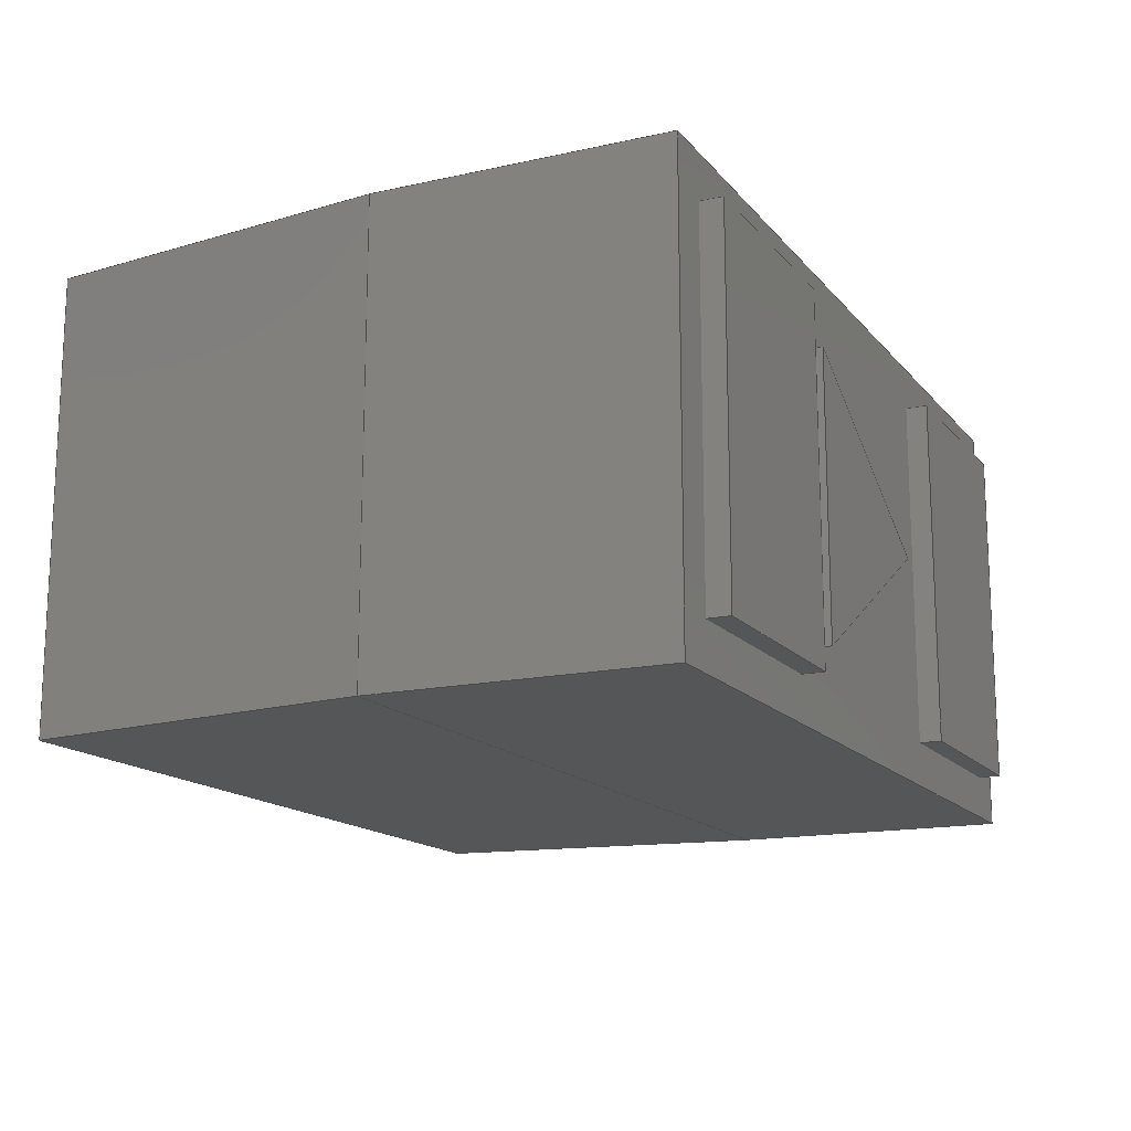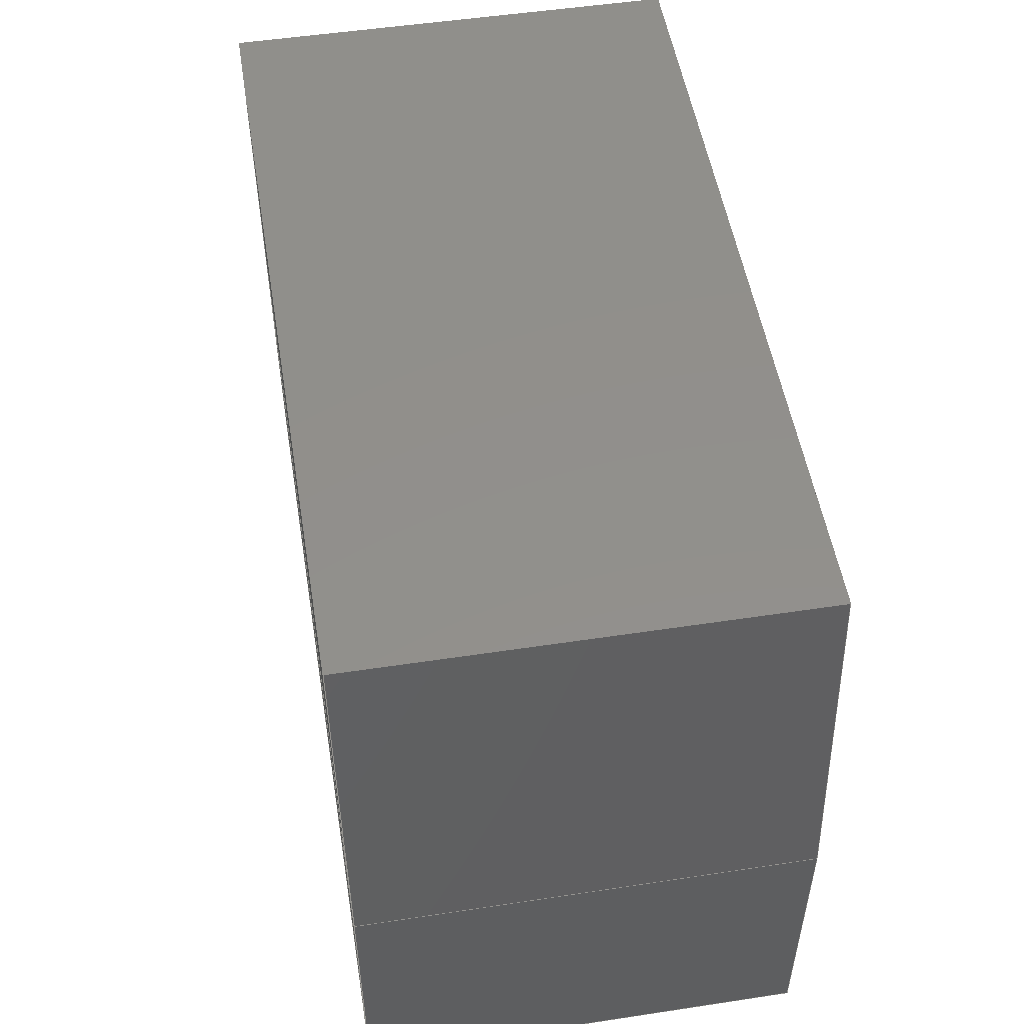
<metadata>
{"format":"step","ext":"step","renderer":"f3d","projection":"perspective","resolution":1024,"background":"white","views":[{"elev":-15.2,"azim":115.3,"up":"+Y"},{"elev":51.9,"azim":-99.3,"up":"+Z"}]}
</metadata>
<code>
ISO-10303-21;
DATA;
#1=APPLICATION_PROTOCOL_DEFINITION('international standard','automotive_design',2000,#2);
#2=APPLICATION_CONTEXT('core data for automotive mechanical design processes');
#3=SHAPE_DEFINITION_REPRESENTATION(#4,#10);
#4=PRODUCT_DEFINITION_SHAPE('','',#5);
#5=PRODUCT_DEFINITION('design','',#6,#9);
#6=PRODUCT_DEFINITION_FORMATION('','',#7);
#7=PRODUCT('LED_01005_0402Metric','LED_01005_0402Metric','',(#8));
#8=PRODUCT_CONTEXT('',#2,'mechanical');
#9=PRODUCT_DEFINITION_CONTEXT('part definition',#2,'design');
#10=ADVANCED_BREP_SHAPE_REPRESENTATION('',(#11,#15),#425);
#11=AXIS2_PLACEMENT_3D('',#12,#13,#14);
#12=CARTESIAN_POINT('',(0,0,0));
#13=DIRECTION('',(0,0,1));
#14=DIRECTION('',(1,0,-0));
#15=MANIFOLD_SOLID_BREP('',#16);
#16=CLOSED_SHELL('',(#17,#48,#70,#150,#171,#184,#193,#210,#228,#242,#257,#266,#284,#299,#310,#328,#342,#357,#366,#382,#392,#401,#408,#418));
#17=ADVANCED_FACE('',(#18),#45,.F.);
#18=FACE_BOUND('',#19,.F.);
#19=EDGE_LOOP('',(#20,#28,#35,#40));
#20=ORIENTED_EDGE('',*,*,#21,.F.);
#21=EDGE_CURVE('',#22,#24,#26,.T.);
#22=VERTEX_POINT('',#23);
#23=CARTESIAN_POINT('',(-0.2,-0.1,0.01));
#24=VERTEX_POINT('',#25);
#25=CARTESIAN_POINT('',(-0.2,-0.1,0.14));
#26=LINE('',#23,#27);
#27=VECTOR('',#13,1);
#28=ORIENTED_EDGE('',*,*,#29,.T.);
#29=EDGE_CURVE('',#22,#30,#32,.T.);
#30=VERTEX_POINT('',#31);
#31=CARTESIAN_POINT('',(-0.2,0.1,0.01));
#32=LINE('',#23,#33);
#33=VECTOR('',#34,1);
#34=DIRECTION('',(0,1,0));
#35=ORIENTED_EDGE('',*,*,#36,.T.);
#36=EDGE_CURVE('',#30,#37,#39,.T.);
#37=VERTEX_POINT('',#38);
#38=CARTESIAN_POINT('',(-0.2,0.1,0.14));
#39=LINE('',#31,#27);
#40=ORIENTED_EDGE('',*,*,#41,.T.);
#41=EDGE_CURVE('',#37,#24,#42,.T.);
#42=LINE('',#38,#43);
#43=VECTOR('',#44,1);
#44=DIRECTION('',(0,-1,0));
#45=PLANE('',#46);
#46=AXIS2_PLACEMENT_3D('',#23,#47,#13);
#47=DIRECTION('',(1,0,0));
#48=ADVANCED_FACE('',(#49),#68,.F.);
#49=FACE_BOUND('',#50,.F.);
#50=EDGE_LOOP('',(#51,#57,#58,#65));
#51=ORIENTED_EDGE('',*,*,#52,.F.);
#52=EDGE_CURVE('',#22,#53,#55,.T.);
#53=VERTEX_POINT('',#54);
#54=CARTESIAN_POINT('',(0.2,-0.1,0.01));
#55=LINE('',#23,#56);
#56=VECTOR('',#47,1);
#57=ORIENTED_EDGE('',*,*,#21,.T.);
#58=ORIENTED_EDGE('',*,*,#59,.F.);
#59=EDGE_CURVE('',#60,#24,#62,.T.);
#60=VERTEX_POINT('',#61);
#61=CARTESIAN_POINT('',(0.2,-0.1,0.14));
#62=LINE('',#61,#63);
#63=VECTOR('',#64,1);
#64=DIRECTION('',(-1,0,0));
#65=ORIENTED_EDGE('',*,*,#66,.F.);
#66=EDGE_CURVE('',#53,#60,#67,.T.);
#67=LINE('',#54,#27);
#68=PLANE('',#69);
#69=AXIS2_PLACEMENT_3D('',#23,#34,#13);
#70=ADVANCED_FACE('',(#71,#83,#105,#126),#148,.F.);
#71=FACE_BOUND('',#72,.F.);
#72=EDGE_LOOP('',(#73,#74,#75,#80));
#73=ORIENTED_EDGE('',*,*,#29,.F.);
#74=ORIENTED_EDGE('',*,*,#52,.T.);
#75=ORIENTED_EDGE('',*,*,#76,.T.);
#76=EDGE_CURVE('',#53,#77,#79,.T.);
#77=VERTEX_POINT('',#78);
#78=CARTESIAN_POINT('',(0.2,0.1,0.01));
#79=LINE('',#54,#33);
#80=ORIENTED_EDGE('',*,*,#81,.F.);
#81=EDGE_CURVE('',#30,#77,#82,.T.);
#82=LINE('',#31,#56);
#83=FACE_BOUND('',#84,.F.);
#84=EDGE_LOOP('',(#85,#92,#97,#102));
#85=ORIENTED_EDGE('',*,*,#86,.T.);
#86=EDGE_CURVE('',#87,#89,#91,.T.);
#87=VERTEX_POINT('',#88);
#88=CARTESIAN_POINT('',(0.08,0.08,0.01));
#89=VERTEX_POINT('',#90);
#90=CARTESIAN_POINT('',(0.18,0.08,0.01));
#91=LINE('',#88,#56);
#92=ORIENTED_EDGE('',*,*,#93,.F.);
#93=EDGE_CURVE('',#94,#89,#96,.T.);
#94=VERTEX_POINT('',#95);
#95=CARTESIAN_POINT('',(0.18,-0.08,0.01));
#96=LINE('',#95,#33);
#97=ORIENTED_EDGE('',*,*,#98,.F.);
#98=EDGE_CURVE('',#99,#94,#101,.T.);
#99=VERTEX_POINT('',#100);
#100=CARTESIAN_POINT('',(0.08,-0.08,0.01));
#101=LINE('',#100,#56);
#102=ORIENTED_EDGE('',*,*,#103,.T.);
#103=EDGE_CURVE('',#99,#87,#104,.T.);
#104=LINE('',#100,#33);
#105=FACE_BOUND('',#106,.F.);
#106=EDGE_LOOP('',(#107,#114,#121));
#107=ORIENTED_EDGE('',*,*,#108,.T.);
#108=EDGE_CURVE('',#109,#111,#113,.T.);
#109=VERTEX_POINT('',#110);
#110=CARTESIAN_POINT('',(0.05543,0.064,0.01));
#111=VERTEX_POINT('',#112);
#112=CARTESIAN_POINT('',(0.05543,-0.064,0.01));
#113=LINE('',#110,#43);
#114=ORIENTED_EDGE('',*,*,#115,.T.);
#115=EDGE_CURVE('',#111,#116,#118,.T.);
#116=VERTEX_POINT('',#117);
#117=CARTESIAN_POINT('',(-0.05543,0,0.01));
#118=LINE('',#112,#119);
#119=VECTOR('',#120,1);
#120=DIRECTION('',(-0.866,0.5,0));
#121=ORIENTED_EDGE('',*,*,#122,.T.);
#122=EDGE_CURVE('',#116,#109,#123,.T.);
#123=LINE('',#117,#124);
#124=VECTOR('',#125,1);
#125=DIRECTION('',(0.866,0.5,0));
#126=FACE_BOUND('',#127,.F.);
#127=EDGE_LOOP('',(#128,#135,#140,#145));
#128=ORIENTED_EDGE('',*,*,#129,.T.);
#129=EDGE_CURVE('',#130,#132,#134,.T.);
#130=VERTEX_POINT('',#131);
#131=CARTESIAN_POINT('',(-0.18,0.08,0.01));
#132=VERTEX_POINT('',#133);
#133=CARTESIAN_POINT('',(-0.08,0.08,0.01));
#134=LINE('',#131,#56);
#135=ORIENTED_EDGE('',*,*,#136,.F.);
#136=EDGE_CURVE('',#137,#132,#139,.T.);
#137=VERTEX_POINT('',#138);
#138=CARTESIAN_POINT('',(-0.08,-0.08,0.01));
#139=LINE('',#138,#33);
#140=ORIENTED_EDGE('',*,*,#141,.F.);
#141=EDGE_CURVE('',#142,#137,#144,.T.);
#142=VERTEX_POINT('',#143);
#143=CARTESIAN_POINT('',(-0.18,-0.08,0.01));
#144=LINE('',#143,#56);
#145=ORIENTED_EDGE('',*,*,#146,.T.);
#146=EDGE_CURVE('',#142,#130,#147,.T.);
#147=LINE('',#143,#33);
#148=PLANE('',#149);
#149=AXIS2_PLACEMENT_3D('',#23,#13,#47);
#150=ADVANCED_FACE('',(#151),#168,.T.);
#151=FACE_BOUND('',#152,.T.);
#152=EDGE_LOOP('',(#40,#153,#160,#165));
#153=ORIENTED_EDGE('',*,*,#154,.T.);
#154=EDGE_CURVE('',#24,#155,#157,.T.);
#155=VERTEX_POINT('',#156);
#156=CARTESIAN_POINT('',(-0.18,-0.1,0.3));
#157=LINE('',#25,#158);
#158=VECTOR('',#159,1);
#159=DIRECTION('',(0.124,0,0.9923));
#160=ORIENTED_EDGE('',*,*,#161,.F.);
#161=EDGE_CURVE('',#162,#155,#164,.T.);
#162=VERTEX_POINT('',#163);
#163=CARTESIAN_POINT('',(-0.18,0.1,0.3));
#164=LINE('',#163,#43);
#165=ORIENTED_EDGE('',*,*,#166,.F.);
#166=EDGE_CURVE('',#37,#162,#167,.T.);
#167=LINE('',#38,#158);
#168=PLANE('',#169);
#169=AXIS2_PLACEMENT_3D('',#38,#170,#159);
#170=DIRECTION('',(-0.9923,0,0.124));
#171=ADVANCED_FACE('',(#172),#182,.T.);
#172=FACE_BOUND('',#173,.T.);
#173=EDGE_LOOP('',(#80,#35,#174,#179));
#174=ORIENTED_EDGE('',*,*,#175,.F.);
#175=EDGE_CURVE('',#176,#37,#178,.T.);
#176=VERTEX_POINT('',#177);
#177=CARTESIAN_POINT('',(0.2,0.1,0.14));
#178=LINE('',#177,#63);
#179=ORIENTED_EDGE('',*,*,#180,.F.);
#180=EDGE_CURVE('',#77,#176,#181,.T.);
#181=LINE('',#78,#27);
#182=PLANE('',#183);
#183=AXIS2_PLACEMENT_3D('',#31,#34,#13);
#184=ADVANCED_FACE('',(#185),#191,.T.);
#185=FACE_BOUND('',#186,.T.);
#186=EDGE_LOOP('',(#65,#75,#187,#188));
#187=ORIENTED_EDGE('',*,*,#180,.T.);
#188=ORIENTED_EDGE('',*,*,#189,.T.);
#189=EDGE_CURVE('',#176,#60,#190,.T.);
#190=LINE('',#177,#43);
#191=PLANE('',#192);
#192=AXIS2_PLACEMENT_3D('',#54,#47,#13);
#193=ADVANCED_FACE('',(#194),#207,.F.);
#194=FACE_BOUND('',#195,.F.);
#195=EDGE_LOOP('',(#153,#196,#201,#206));
#196=ORIENTED_EDGE('',*,*,#197,.T.);
#197=EDGE_CURVE('',#155,#198,#200,.T.);
#198=VERTEX_POINT('',#199);
#199=CARTESIAN_POINT('',(0.18,-0.1,0.3));
#200=LINE('',#156,#56);
#201=ORIENTED_EDGE('',*,*,#202,.T.);
#202=EDGE_CURVE('',#198,#60,#203,.T.);
#203=LINE('',#199,#204);
#204=VECTOR('',#205,1);
#205=DIRECTION('',(0.124,0,-0.9923));
#206=ORIENTED_EDGE('',*,*,#59,.T.);
#207=PLANE('',#208);
#208=AXIS2_PLACEMENT_3D('',#209,#34,#13);
#209=CARTESIAN_POINT('',(0,-0.1,0.217));
#210=ADVANCED_FACE('',(#211),#226,.T.);
#211=FACE_BOUND('',#212,.T.);
#212=EDGE_LOOP('',(#213,#220,#85,#223));
#213=ORIENTED_EDGE('',*,*,#214,.F.);
#214=EDGE_CURVE('',#215,#217,#219,.T.);
#215=VERTEX_POINT('',#216);
#216=CARTESIAN_POINT('',(0.08,0.08,0));
#217=VERTEX_POINT('',#218);
#218=CARTESIAN_POINT('',(0.18,0.08,0));
#219=LINE('',#216,#56);
#220=ORIENTED_EDGE('',*,*,#221,.T.);
#221=EDGE_CURVE('',#215,#87,#222,.T.);
#222=LINE('',#216,#27);
#223=ORIENTED_EDGE('',*,*,#224,.F.);
#224=EDGE_CURVE('',#217,#89,#225,.T.);
#225=LINE('',#218,#27);
#226=PLANE('',#227);
#227=AXIS2_PLACEMENT_3D('',#216,#34,#13);
#228=ADVANCED_FACE('',(#229),#240,.F.);
#229=FACE_BOUND('',#230,.F.);
#230=EDGE_LOOP('',(#231,#236,#220,#239));
#231=ORIENTED_EDGE('',*,*,#232,.F.);
#232=EDGE_CURVE('',#233,#99,#235,.T.);
#233=VERTEX_POINT('',#234);
#234=CARTESIAN_POINT('',(0.08,-0.08,0));
#235=LINE('',#234,#27);
#236=ORIENTED_EDGE('',*,*,#237,.T.);
#237=EDGE_CURVE('',#233,#215,#238,.T.);
#238=LINE('',#234,#33);
#239=ORIENTED_EDGE('',*,*,#103,.F.);
#240=PLANE('',#241);
#241=AXIS2_PLACEMENT_3D('',#234,#47,#13);
#242=ADVANCED_FACE('',(#243),#255,.F.);
#243=FACE_BOUND('',#244,.F.);
#244=EDGE_LOOP('',(#245,#250,#251,#252));
#245=ORIENTED_EDGE('',*,*,#246,.F.);
#246=EDGE_CURVE('',#233,#247,#249,.T.);
#247=VERTEX_POINT('',#248);
#248=CARTESIAN_POINT('',(0.18,-0.08,0));
#249=LINE('',#234,#56);
#250=ORIENTED_EDGE('',*,*,#232,.T.);
#251=ORIENTED_EDGE('',*,*,#98,.T.);
#252=ORIENTED_EDGE('',*,*,#253,.F.);
#253=EDGE_CURVE('',#247,#94,#254,.T.);
#254=LINE('',#248,#27);
#255=PLANE('',#256);
#256=AXIS2_PLACEMENT_3D('',#234,#34,#13);
#257=ADVANCED_FACE('',(#258),#264,.T.);
#258=FACE_BOUND('',#259,.T.);
#259=EDGE_LOOP('',(#252,#260,#263,#92));
#260=ORIENTED_EDGE('',*,*,#261,.T.);
#261=EDGE_CURVE('',#247,#217,#262,.T.);
#262=LINE('',#248,#33);
#263=ORIENTED_EDGE('',*,*,#224,.T.);
#264=PLANE('',#265);
#265=AXIS2_PLACEMENT_3D('',#248,#47,#13);
#266=ADVANCED_FACE('',(#267),#282,.T.);
#267=FACE_BOUND('',#268,.T.);
#268=EDGE_LOOP('',(#269,#107,#274,#279));
#269=ORIENTED_EDGE('',*,*,#270,.T.);
#270=EDGE_CURVE('',#271,#109,#273,.T.);
#271=VERTEX_POINT('',#272);
#272=CARTESIAN_POINT('',(0.05543,0.064,0.005));
#273=LINE('',#272,#27);
#274=ORIENTED_EDGE('',*,*,#275,.F.);
#275=EDGE_CURVE('',#276,#111,#278,.T.);
#276=VERTEX_POINT('',#277);
#277=CARTESIAN_POINT('',(0.05543,-0.064,0.005));
#278=LINE('',#277,#27);
#279=ORIENTED_EDGE('',*,*,#280,.F.);
#280=EDGE_CURVE('',#271,#276,#281,.T.);
#281=LINE('',#272,#43);
#282=PLANE('',#283);
#283=AXIS2_PLACEMENT_3D('',#272,#47,#44);
#284=ADVANCED_FACE('',(#285),#296,.T.);
#285=FACE_BOUND('',#286,.T.);
#286=EDGE_LOOP('',(#287,#121,#292,#293));
#287=ORIENTED_EDGE('',*,*,#288,.T.);
#288=EDGE_CURVE('',#289,#116,#291,.T.);
#289=VERTEX_POINT('',#290);
#290=CARTESIAN_POINT('',(-0.05543,0,0.005));
#291=LINE('',#290,#27);
#292=ORIENTED_EDGE('',*,*,#270,.F.);
#293=ORIENTED_EDGE('',*,*,#294,.F.);
#294=EDGE_CURVE('',#289,#271,#295,.T.);
#295=LINE('',#290,#124);
#296=PLANE('',#297);
#297=AXIS2_PLACEMENT_3D('',#290,#298,#125);
#298=DIRECTION('',(-0.5,0.866,0));
#299=ADVANCED_FACE('',(#300),#307,.T.);
#300=FACE_BOUND('',#301,.T.);
#301=EDGE_LOOP('',(#302,#114,#303,#304));
#302=ORIENTED_EDGE('',*,*,#275,.T.);
#303=ORIENTED_EDGE('',*,*,#288,.F.);
#304=ORIENTED_EDGE('',*,*,#305,.F.);
#305=EDGE_CURVE('',#276,#289,#306,.T.);
#306=LINE('',#277,#119);
#307=PLANE('',#308);
#308=AXIS2_PLACEMENT_3D('',#277,#309,#120);
#309=DIRECTION('',(-0.5,-0.866,0));
#310=ADVANCED_FACE('',(#311),#326,.T.);
#311=FACE_BOUND('',#312,.T.);
#312=EDGE_LOOP('',(#313,#320,#128,#323));
#313=ORIENTED_EDGE('',*,*,#314,.F.);
#314=EDGE_CURVE('',#315,#317,#319,.T.);
#315=VERTEX_POINT('',#316);
#316=CARTESIAN_POINT('',(-0.18,0.08,0));
#317=VERTEX_POINT('',#318);
#318=CARTESIAN_POINT('',(-0.08,0.08,0));
#319=LINE('',#316,#56);
#320=ORIENTED_EDGE('',*,*,#321,.T.);
#321=EDGE_CURVE('',#315,#130,#322,.T.);
#322=LINE('',#316,#27);
#323=ORIENTED_EDGE('',*,*,#324,.F.);
#324=EDGE_CURVE('',#317,#132,#325,.T.);
#325=LINE('',#318,#27);
#326=PLANE('',#327);
#327=AXIS2_PLACEMENT_3D('',#316,#34,#13);
#328=ADVANCED_FACE('',(#329),#340,.F.);
#329=FACE_BOUND('',#330,.F.);
#330=EDGE_LOOP('',(#331,#336,#320,#339));
#331=ORIENTED_EDGE('',*,*,#332,.F.);
#332=EDGE_CURVE('',#333,#142,#335,.T.);
#333=VERTEX_POINT('',#334);
#334=CARTESIAN_POINT('',(-0.18,-0.08,0));
#335=LINE('',#334,#27);
#336=ORIENTED_EDGE('',*,*,#337,.T.);
#337=EDGE_CURVE('',#333,#315,#338,.T.);
#338=LINE('',#334,#33);
#339=ORIENTED_EDGE('',*,*,#146,.F.);
#340=PLANE('',#341);
#341=AXIS2_PLACEMENT_3D('',#334,#47,#13);
#342=ADVANCED_FACE('',(#343),#355,.F.);
#343=FACE_BOUND('',#344,.F.);
#344=EDGE_LOOP('',(#345,#350,#351,#352));
#345=ORIENTED_EDGE('',*,*,#346,.F.);
#346=EDGE_CURVE('',#333,#347,#349,.T.);
#347=VERTEX_POINT('',#348);
#348=CARTESIAN_POINT('',(-0.08,-0.08,0));
#349=LINE('',#334,#56);
#350=ORIENTED_EDGE('',*,*,#332,.T.);
#351=ORIENTED_EDGE('',*,*,#141,.T.);
#352=ORIENTED_EDGE('',*,*,#353,.F.);
#353=EDGE_CURVE('',#347,#137,#354,.T.);
#354=LINE('',#348,#27);
#355=PLANE('',#356);
#356=AXIS2_PLACEMENT_3D('',#334,#34,#13);
#357=ADVANCED_FACE('',(#358),#364,.T.);
#358=FACE_BOUND('',#359,.T.);
#359=EDGE_LOOP('',(#352,#360,#363,#135));
#360=ORIENTED_EDGE('',*,*,#361,.T.);
#361=EDGE_CURVE('',#347,#317,#362,.T.);
#362=LINE('',#348,#33);
#363=ORIENTED_EDGE('',*,*,#324,.T.);
#364=PLANE('',#365);
#365=AXIS2_PLACEMENT_3D('',#348,#47,#13);
#366=ADVANCED_FACE('',(#367),#379,.T.);
#367=FACE_BOUND('',#368,.T.);
#368=EDGE_LOOP('',(#369,#370,#375,#378));
#369=ORIENTED_EDGE('',*,*,#166,.T.);
#370=ORIENTED_EDGE('',*,*,#371,.T.);
#371=EDGE_CURVE('',#162,#372,#374,.T.);
#372=VERTEX_POINT('',#373);
#373=CARTESIAN_POINT('',(0.18,0.1,0.3));
#374=LINE('',#163,#56);
#375=ORIENTED_EDGE('',*,*,#376,.T.);
#376=EDGE_CURVE('',#372,#176,#377,.T.);
#377=LINE('',#373,#204);
#378=ORIENTED_EDGE('',*,*,#175,.T.);
#379=PLANE('',#380);
#380=AXIS2_PLACEMENT_3D('',#381,#34,#13);
#381=CARTESIAN_POINT('',(0,0.1,0.217));
#382=ADVANCED_FACE('',(#383),#390,.T.);
#383=FACE_BOUND('',#384,.T.);
#384=EDGE_LOOP('',(#385,#196,#386,#389));
#385=ORIENTED_EDGE('',*,*,#161,.T.);
#386=ORIENTED_EDGE('',*,*,#387,.F.);
#387=EDGE_CURVE('',#372,#198,#388,.T.);
#388=LINE('',#373,#43);
#389=ORIENTED_EDGE('',*,*,#371,.F.);
#390=PLANE('',#391);
#391=AXIS2_PLACEMENT_3D('',#163,#13,#47);
#392=ADVANCED_FACE('',(#393),#398,.T.);
#393=FACE_BOUND('',#394,.T.);
#394=EDGE_LOOP('',(#395,#201,#396,#397));
#395=ORIENTED_EDGE('',*,*,#387,.T.);
#396=ORIENTED_EDGE('',*,*,#189,.F.);
#397=ORIENTED_EDGE('',*,*,#376,.F.);
#398=PLANE('',#399);
#399=AXIS2_PLACEMENT_3D('',#373,#400,#205);
#400=DIRECTION('',(0.9923,0,0.124));
#401=ADVANCED_FACE('',(#402),#406,.F.);
#402=FACE_BOUND('',#403,.F.);
#403=EDGE_LOOP('',(#404,#405,#260,#213));
#404=ORIENTED_EDGE('',*,*,#237,.F.);
#405=ORIENTED_EDGE('',*,*,#246,.T.);
#406=PLANE('',#407);
#407=AXIS2_PLACEMENT_3D('',#234,#13,#47);
#408=ADVANCED_FACE('',(#409),#414,.T.);
#409=FACE_BOUND('',#410,.T.);
#410=EDGE_LOOP('',(#411,#412,#413));
#411=ORIENTED_EDGE('',*,*,#294,.T.);
#412=ORIENTED_EDGE('',*,*,#280,.T.);
#413=ORIENTED_EDGE('',*,*,#305,.T.);
#414=PLANE('',#415);
#415=AXIS2_PLACEMENT_3D('',#416,#417,#64);
#416=CARTESIAN_POINT('',(0.01848,0,0.005));
#417=DIRECTION('',(-0,-0,-1));
#418=ADVANCED_FACE('',(#419),#423,.F.);
#419=FACE_BOUND('',#420,.F.);
#420=EDGE_LOOP('',(#421,#422,#360,#313));
#421=ORIENTED_EDGE('',*,*,#337,.F.);
#422=ORIENTED_EDGE('',*,*,#346,.T.);
#423=PLANE('',#424);
#424=AXIS2_PLACEMENT_3D('',#334,#13,#47);
#425=( GEOMETRIC_REPRESENTATION_CONTEXT(3) GLOBAL_UNCERTAINTY_ASSIGNED_CONTEXT((#429)) GLOBAL_UNIT_ASSIGNED_CONTEXT((#426,#427,#428)) REPRESENTATION_CONTEXT('Context #1','3D Context with UNIT and UNCERTAINTY') );
#426=( LENGTH_UNIT() NAMED_UNIT(*) SI_UNIT(.MILLI.,.METRE.) );
#427=( NAMED_UNIT(*) PLANE_ANGLE_UNIT() SI_UNIT($,.RADIAN.) );
#428=( NAMED_UNIT(*) SI_UNIT($,.STERADIAN.) SOLID_ANGLE_UNIT() );
#429=UNCERTAINTY_MEASURE_WITH_UNIT(LENGTH_MEASURE(1e-07),#426,'distance_accuracy_value','confusion accuracy');
#430=PRODUCT_RELATED_PRODUCT_CATEGORY('part',$,(#7));
#431=MECHANICAL_DESIGN_GEOMETRIC_PRESENTATION_REPRESENTATION('',(#432,#440,#441,#442,#443,#444,#445,#446,#454,#455,#456,#457,#465,#466,#467,#468,#469,#470,#471,#472,#473,#474,#475,#476),#425);
#432=STYLED_ITEM('color',(#433),#17);
#433=PRESENTATION_STYLE_ASSIGNMENT((#434));
#434=SURFACE_STYLE_USAGE(.BOTH.,#435);
#435=SURFACE_SIDE_STYLE('',(#436));
#436=SURFACE_STYLE_FILL_AREA(#437);
#437=FILL_AREA_STYLE('',(#438));
#438=FILL_AREA_STYLE_COLOUR('',#439);
#439=COLOUR_RGB('',0.895,0.891,0.813);
#440=STYLED_ITEM('color',(#433),#48);
#441=STYLED_ITEM('color',(#433),#70);
#442=STYLED_ITEM('color',(#433),#150);
#443=STYLED_ITEM('color',(#433),#171);
#444=STYLED_ITEM('color',(#433),#184);
#445=STYLED_ITEM('color',(#433),#193);
#446=STYLED_ITEM('color',(#447),#210);
#447=PRESENTATION_STYLE_ASSIGNMENT((#448));
#448=SURFACE_STYLE_USAGE(.BOTH.,#449);
#449=SURFACE_SIDE_STYLE('',(#450));
#450=SURFACE_STYLE_FILL_AREA(#451);
#451=FILL_AREA_STYLE('',(#452));
#452=FILL_AREA_STYLE_COLOUR('',#453);
#453=COLOUR_RGB('',0.859,0.738,0.496);
#454=STYLED_ITEM('color',(#447),#228);
#455=STYLED_ITEM('color',(#447),#242);
#456=STYLED_ITEM('color',(#447),#257);
#457=STYLED_ITEM('color',(#458),#266);
#458=PRESENTATION_STYLE_ASSIGNMENT((#459));
#459=SURFACE_STYLE_USAGE(.BOTH.,#460);
#460=SURFACE_SIDE_STYLE('',(#461));
#461=SURFACE_STYLE_FILL_AREA(#462);
#462=FILL_AREA_STYLE('',(#463));
#463=FILL_AREA_STYLE_COLOUR('',#464);
#464=COLOUR_RGB('',0.34,0.68,0.445);
#465=STYLED_ITEM('color',(#458),#284);
#466=STYLED_ITEM('color',(#458),#299);
#467=STYLED_ITEM('color',(#447),#310);
#468=STYLED_ITEM('color',(#447),#328);
#469=STYLED_ITEM('color',(#447),#342);
#470=STYLED_ITEM('color',(#447),#357);
#471=STYLED_ITEM('color',(#433),#366);
#472=STYLED_ITEM('color',(#433),#382);
#473=STYLED_ITEM('color',(#433),#392);
#474=STYLED_ITEM('color',(#447),#401);
#475=STYLED_ITEM('color',(#458),#408);
#476=STYLED_ITEM('color',(#447),#418);
ENDSEC;
END-ISO-10303-21;


</code>
